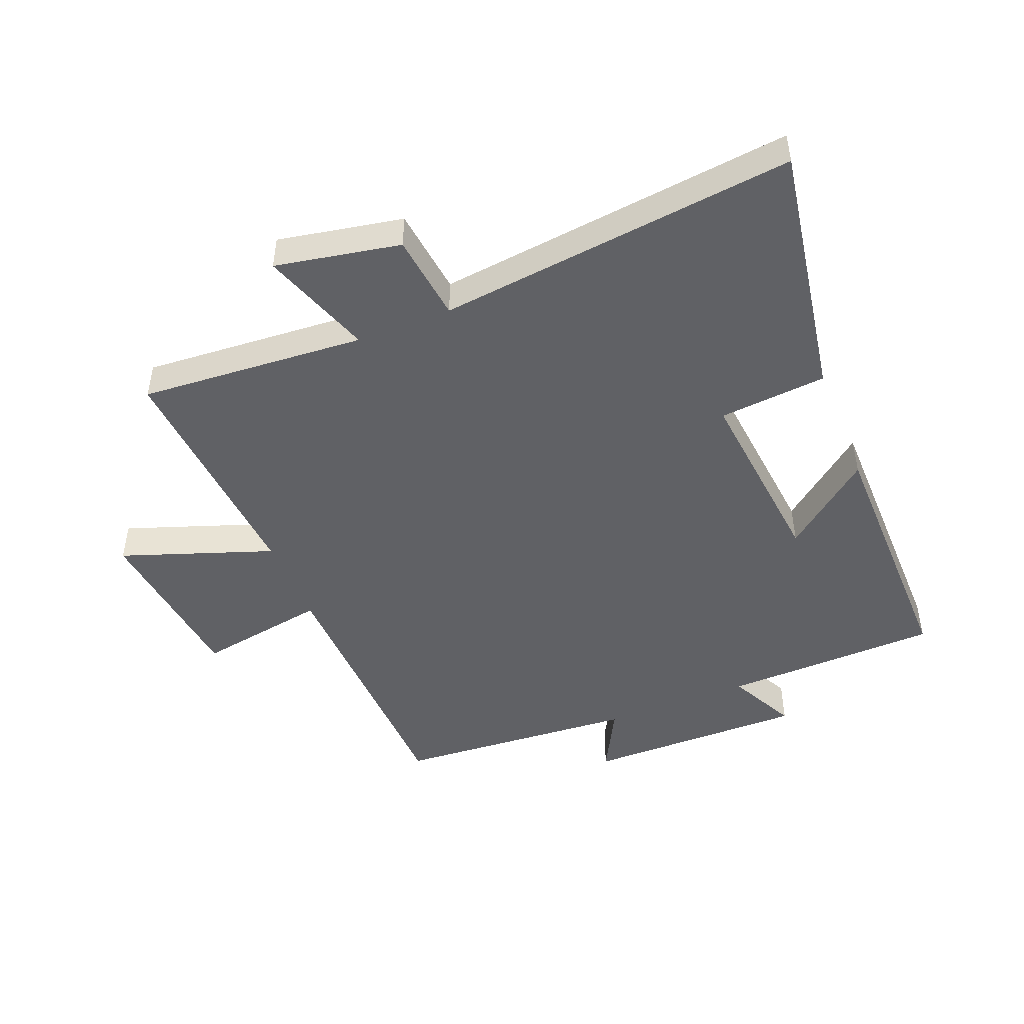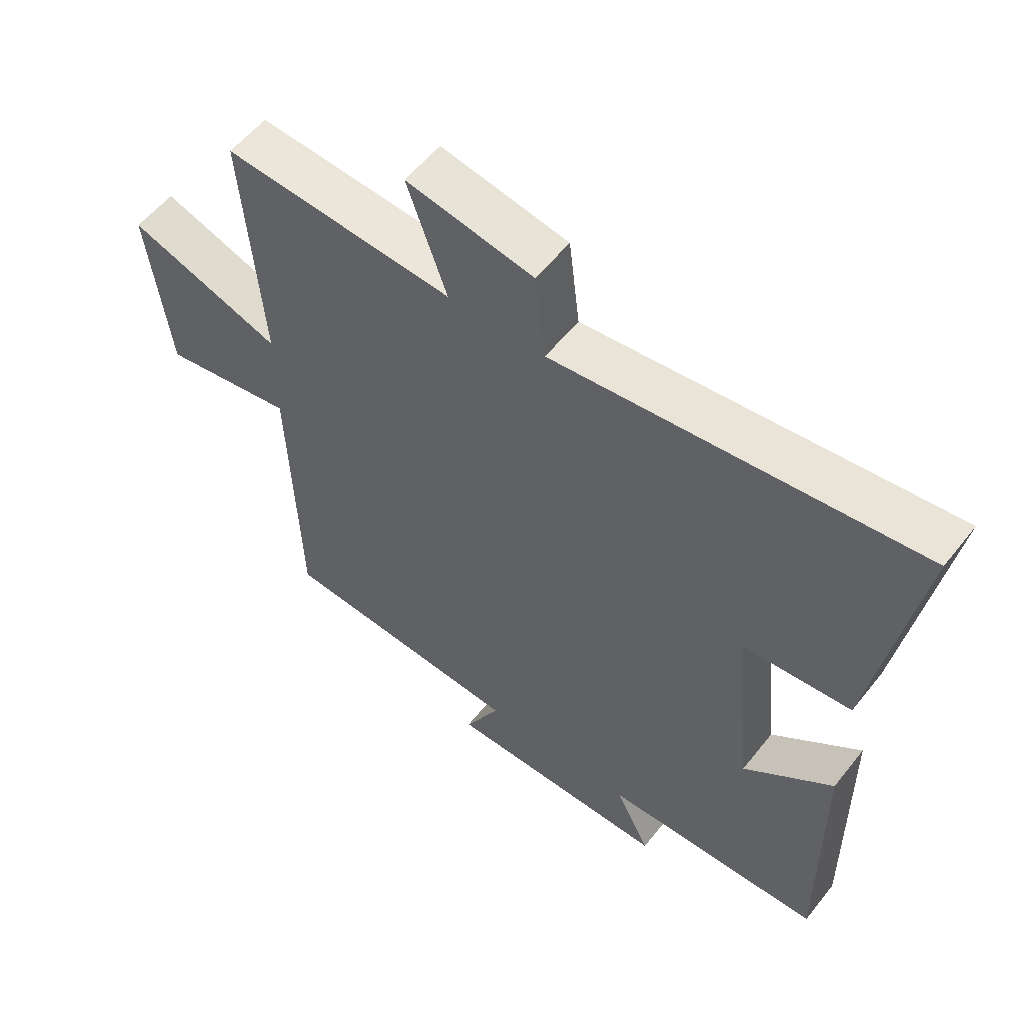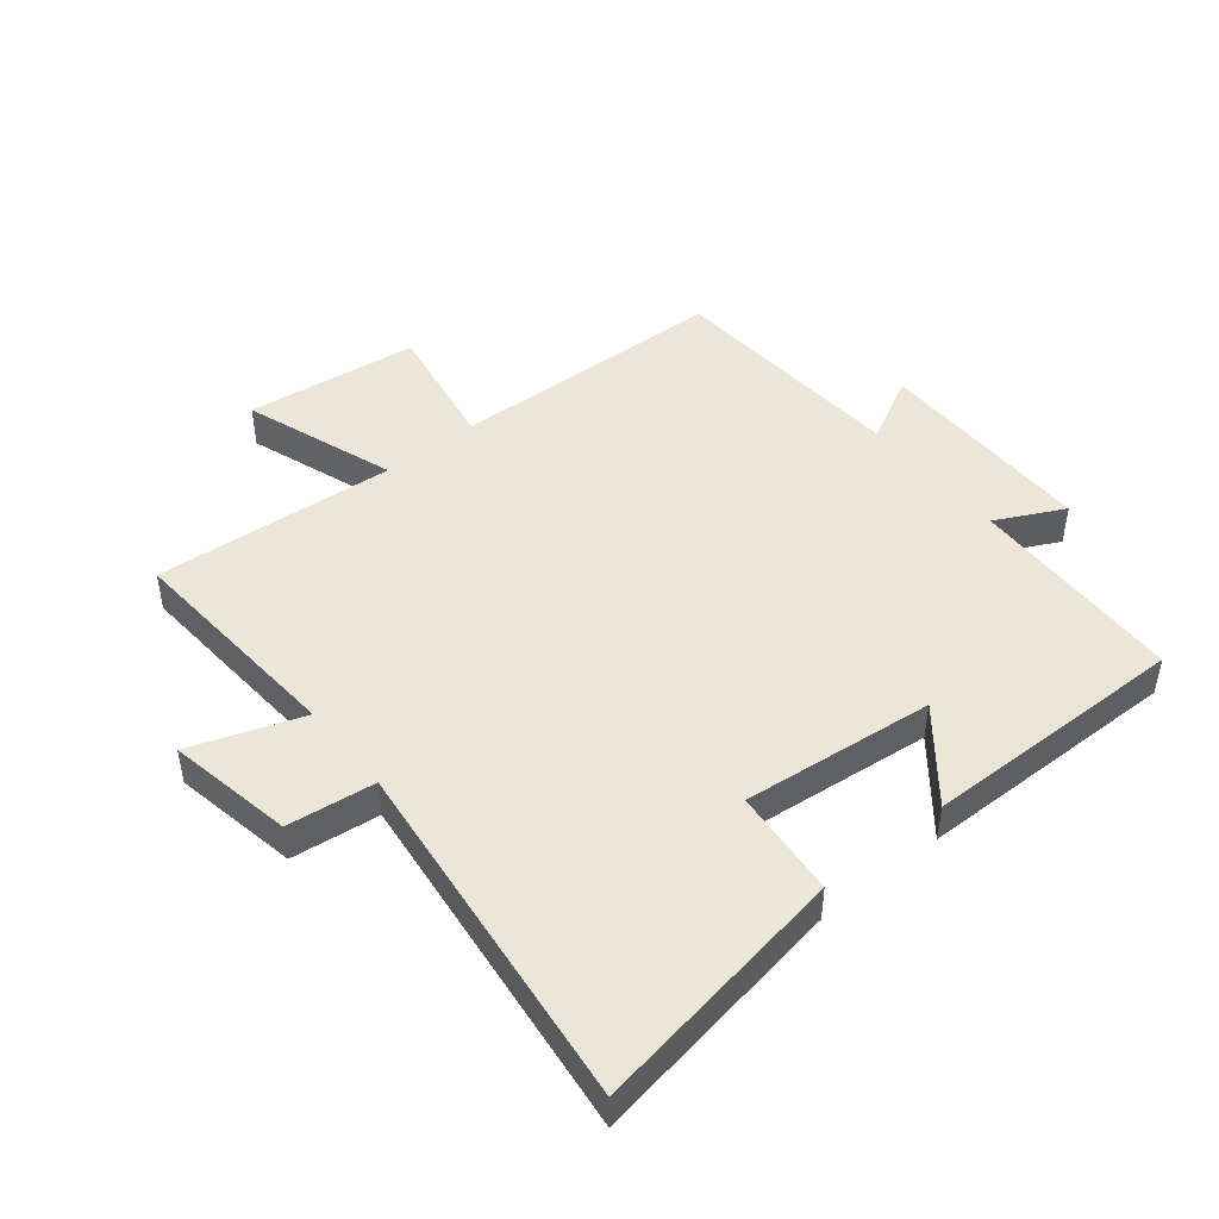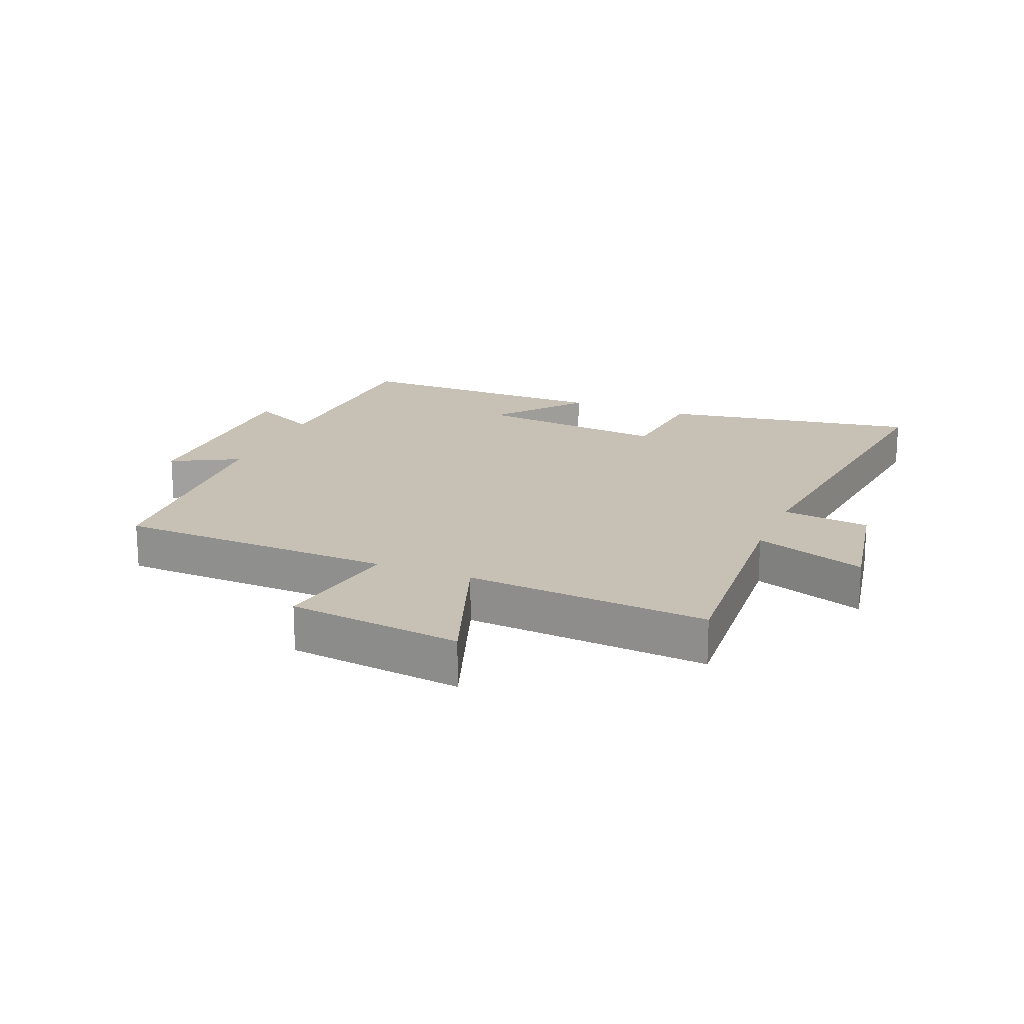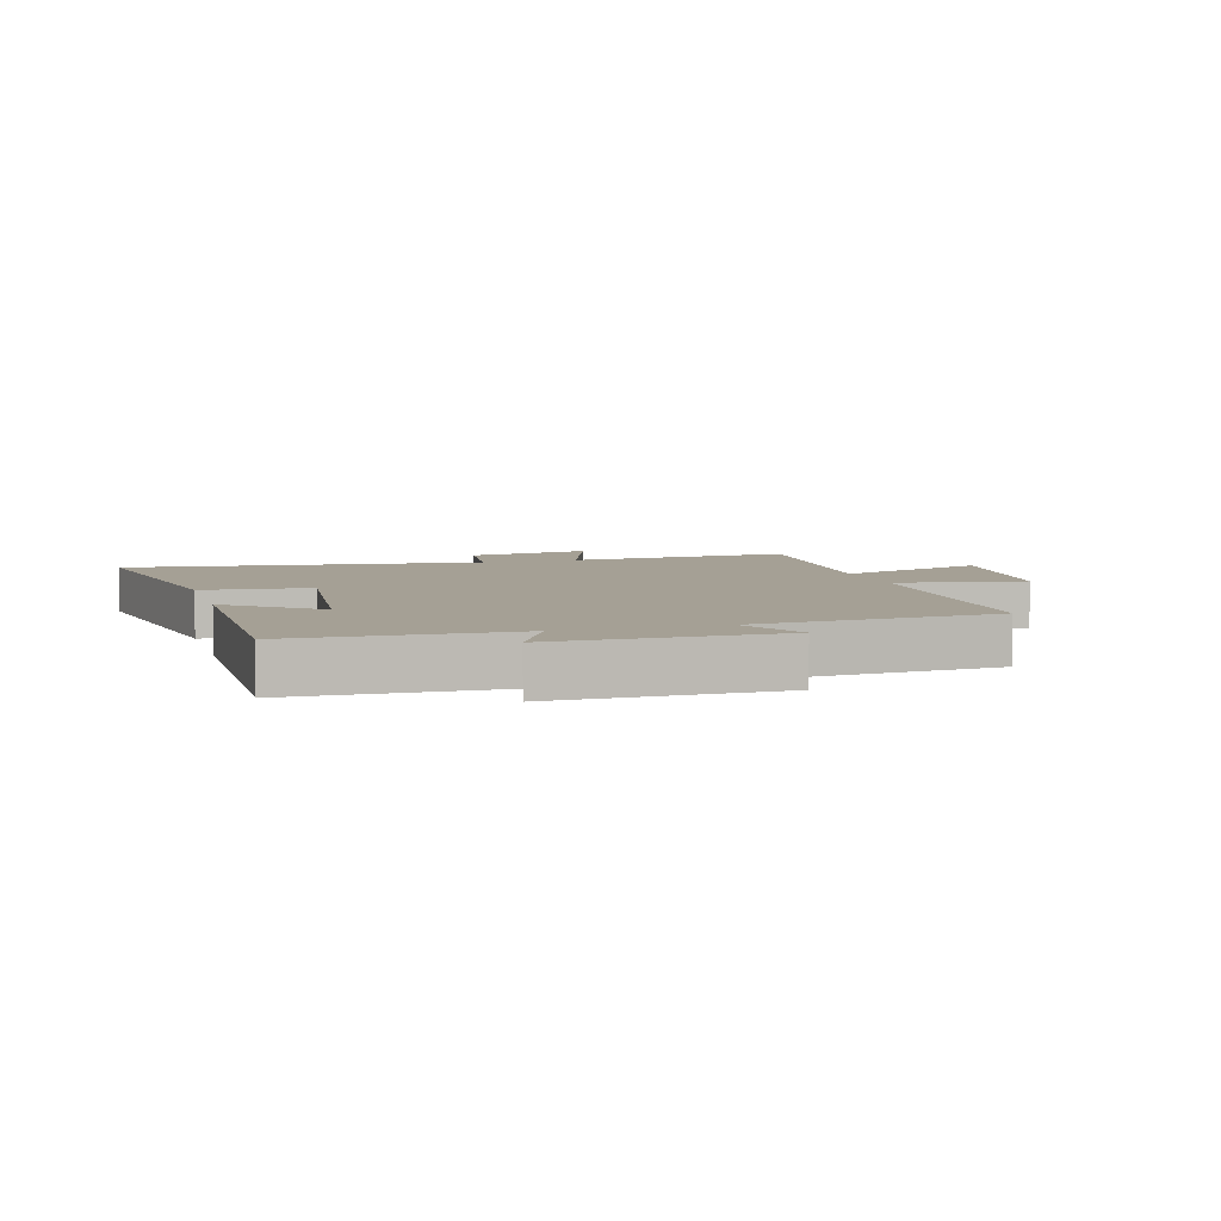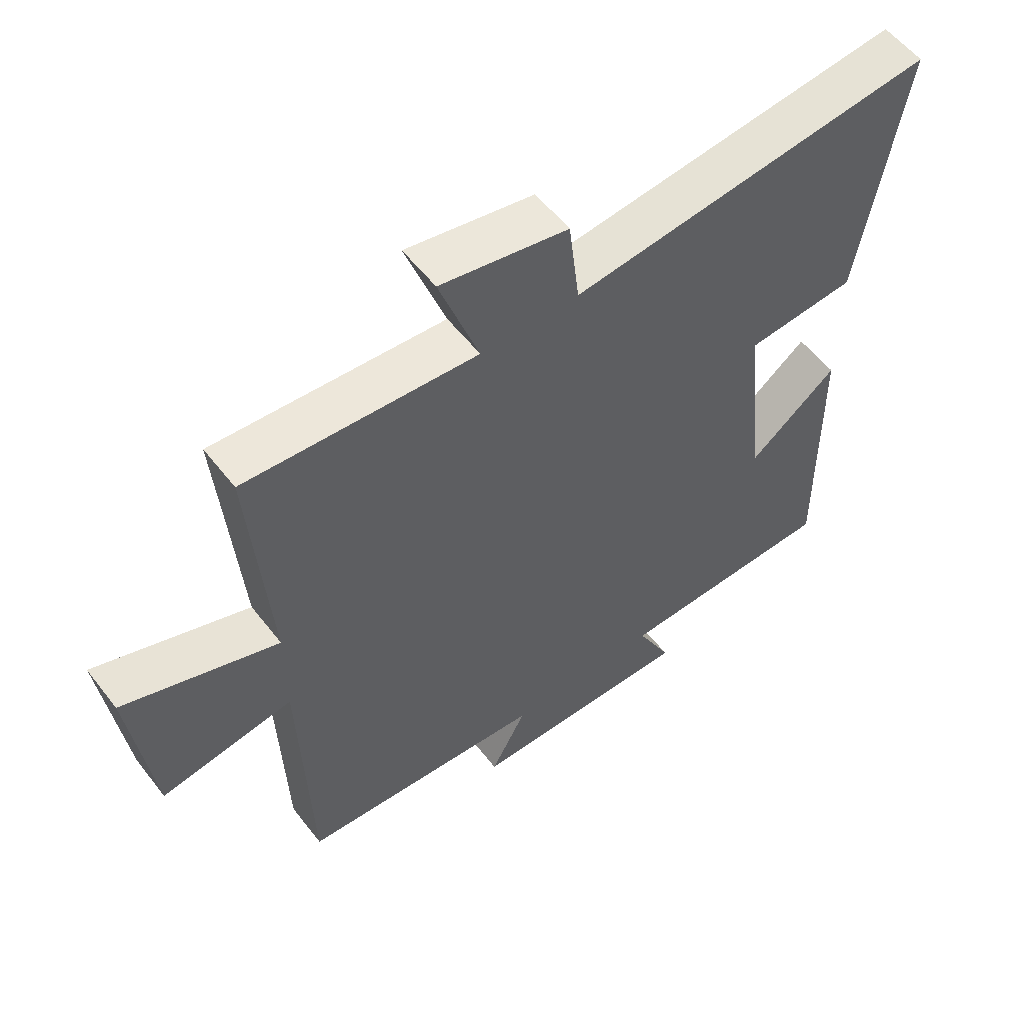
<metadata>
{"format":"obj","ext":"obj","renderer":"f3d","projection":"perspective","resolution":1024,"background":"white","views":[{"elev":-47.5,"azim":21.8,"up":"+Y"},{"elev":56.2,"azim":37.8,"up":"+Z"},{"elev":46.6,"azim":51.1,"up":"+Y"},{"elev":18.6,"azim":-67.7,"up":"+Y"},{"elev":5.9,"azim":163.7,"up":"+Y"},{"elev":56.0,"azim":-37.2,"up":"+Z"}]}
</metadata>
<code>
v 0.57 0.07 0.566
v 0.5 0.07 0.15
v 0.326 0.07 0.135
v 0.358 0.07 -0.175
v 0.5 0.07 -0.062
v 0.504 0.07 -0.49
v 0.153 0.07 -0.5
v 0.208 0.07 -0.61
v -0.15 0.07 -0.608
v -0.093 0.07 -0.5
v -0.485 0.07 -0.472
v -0.5 0.07 -0.023
v -0.711 0.07 -0.059
v -0.745 0.07 0.221
v -0.5 0.07 0.135
v -0.53 0.07 0.526
v -0.164 0.07 0.5
v -0.227 0.07 0.68
v -0.025 0.07 0.642
v -0.008 0.07 0.5
v 0.57 0 0.566
v 0.5 0 0.15
v 0.326 0 0.135
v 0.358 0 -0.175
v 0.5 0 -0.062
v 0.504 0 -0.49
v 0.153 0 -0.5
v 0.208 0 -0.61
v -0.15 0 -0.608
v -0.093 0 -0.5
v -0.485 0 -0.472
v -0.5 0 -0.023
v -0.711 0 -0.059
v -0.745 0 0.221
v -0.5 0 0.135
v -0.53 0 0.526
v -0.164 0 0.5
v -0.227 0 0.68
v -0.025 0 0.642
v -0.008 0 0.5
f 17 18 19 20
f 15 16 17
f 15 17 20
f 12 13 14 15
f 15 20 1
f 12 15 1
f 11 12 1
f 10 11 1
f 7 8 9 10
f 4 5 6 7
f 3 4 7 10
f 1 2 3
f 1 3 10
f 40 39 38 37
f 37 36 35
f 40 37 35
f 35 34 33 32
f 21 40 35
f 21 35 32
f 21 32 31
f 21 31 30
f 30 29 28 27
f 27 26 25 24
f 30 27 24 23
f 23 22 21
f 30 23 21
f 1 21 22 2
f 2 22 23 3
f 3 23 24 4
f 4 24 25 5
f 5 25 26 6
f 6 26 27 7
f 7 27 28 8
f 8 28 29 9
f 9 29 30 10
f 10 30 31 11
f 11 31 32 12
f 12 32 33 13
f 13 33 34 14
f 14 34 35 15
f 15 35 36 16
f 16 36 37 17
f 17 37 38 18
f 18 38 39 19
f 19 39 40 20
f 20 40 21 1

</code>
